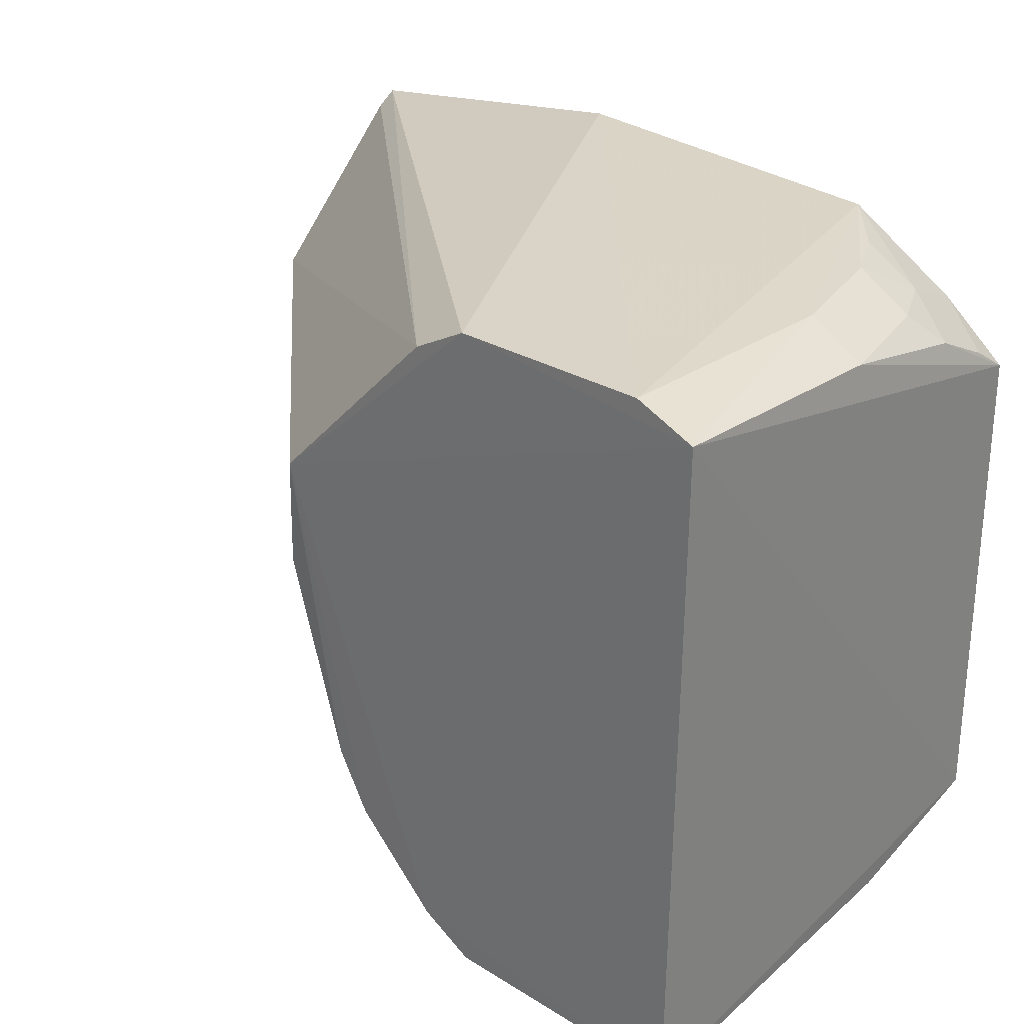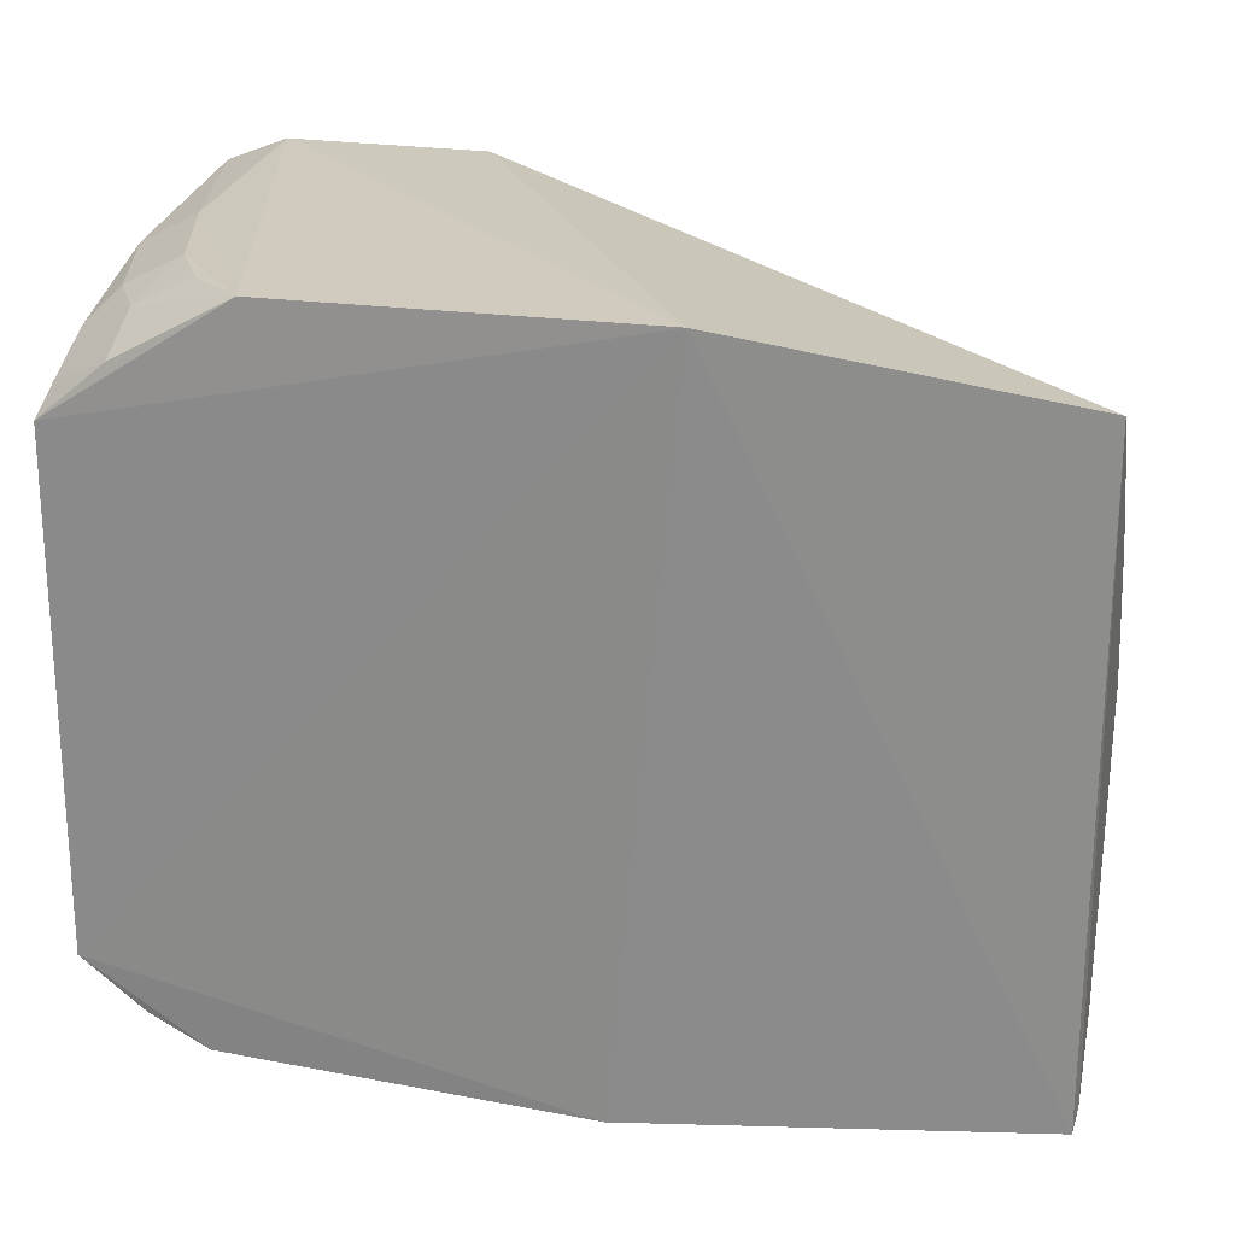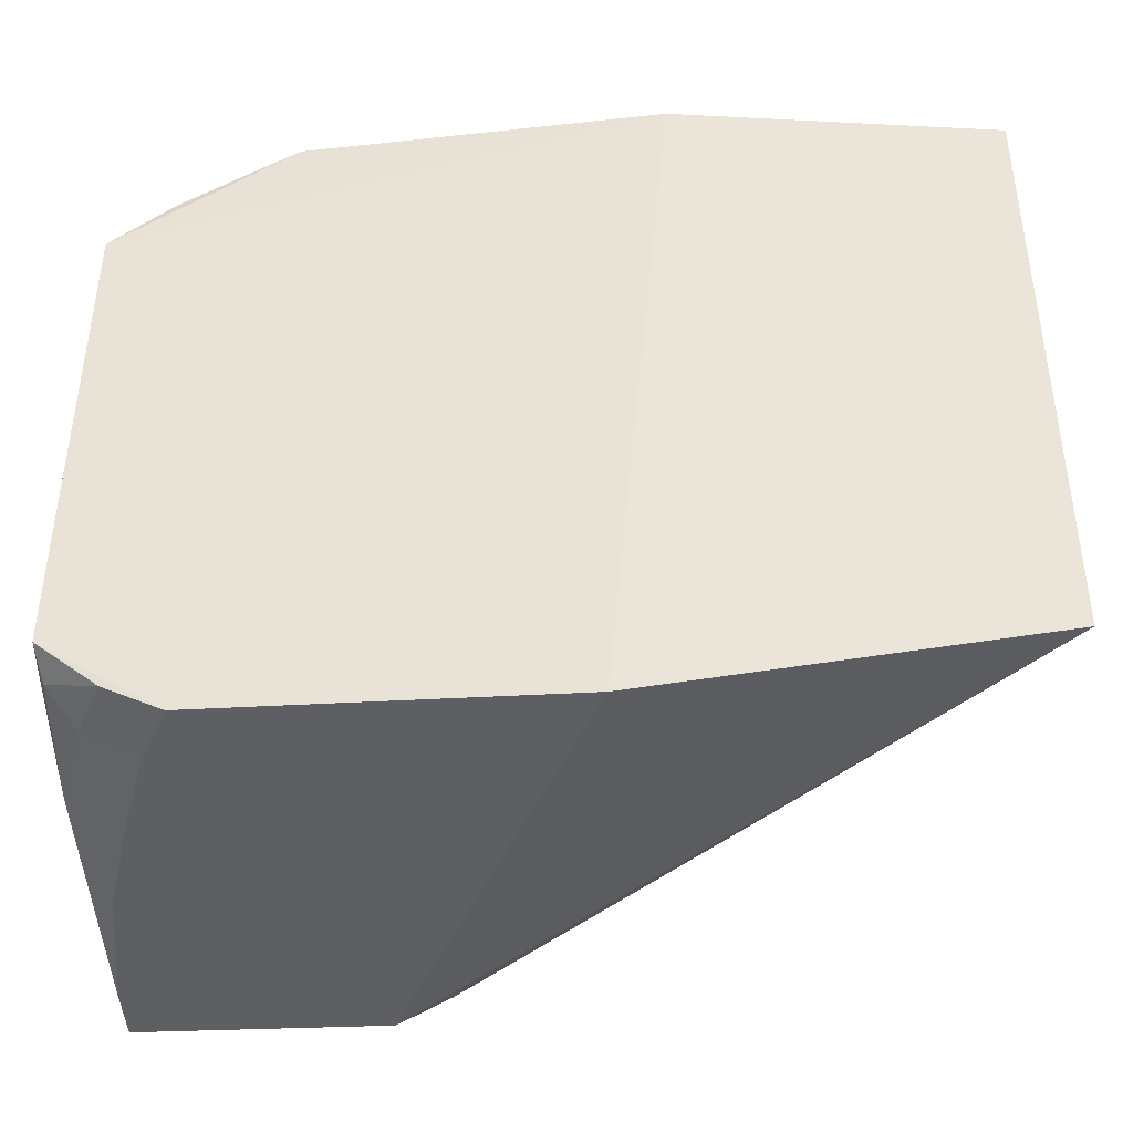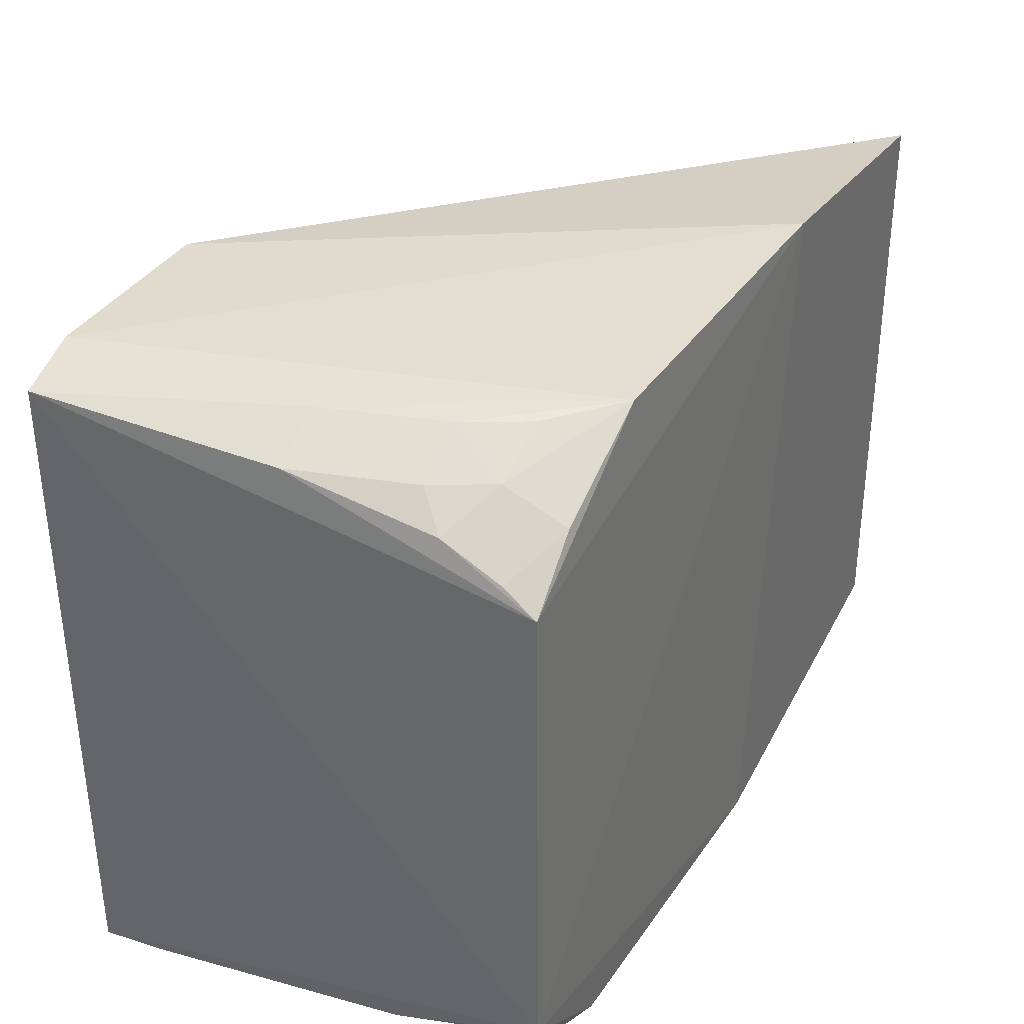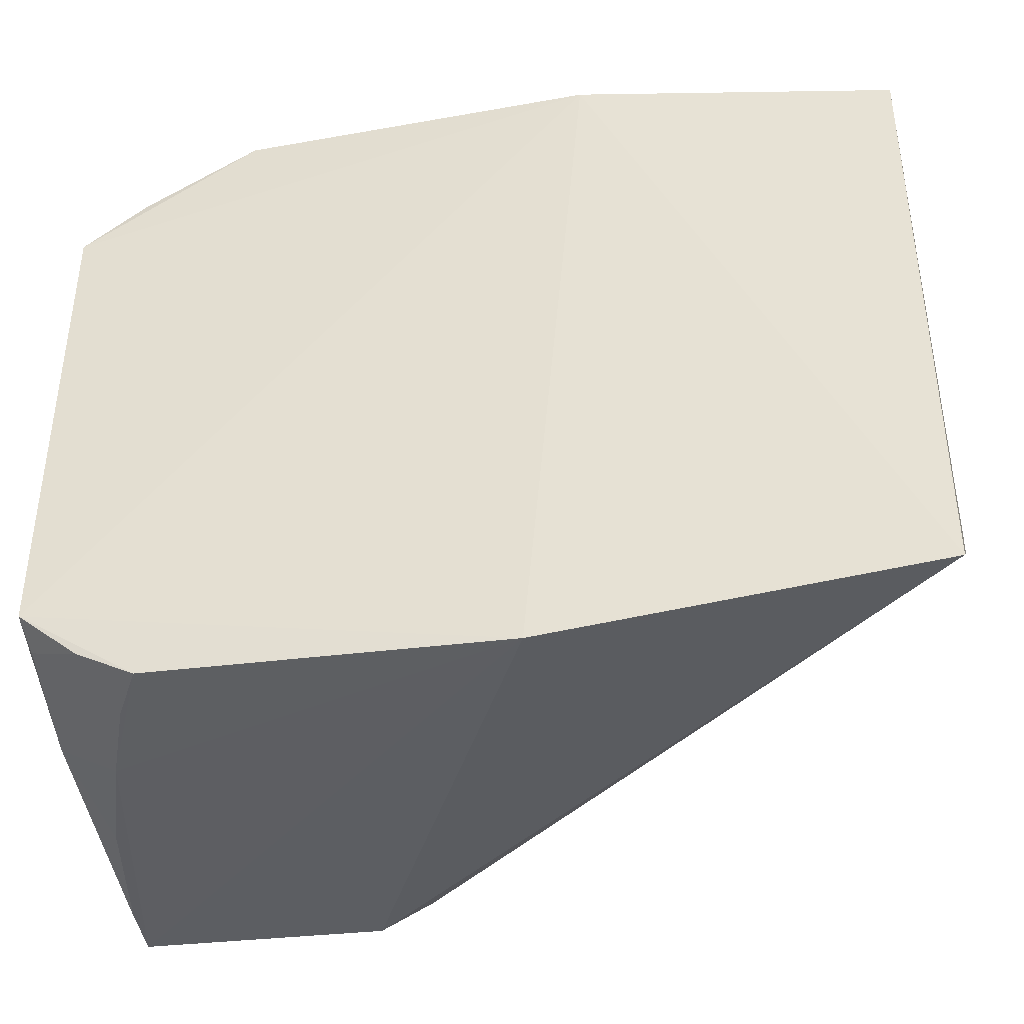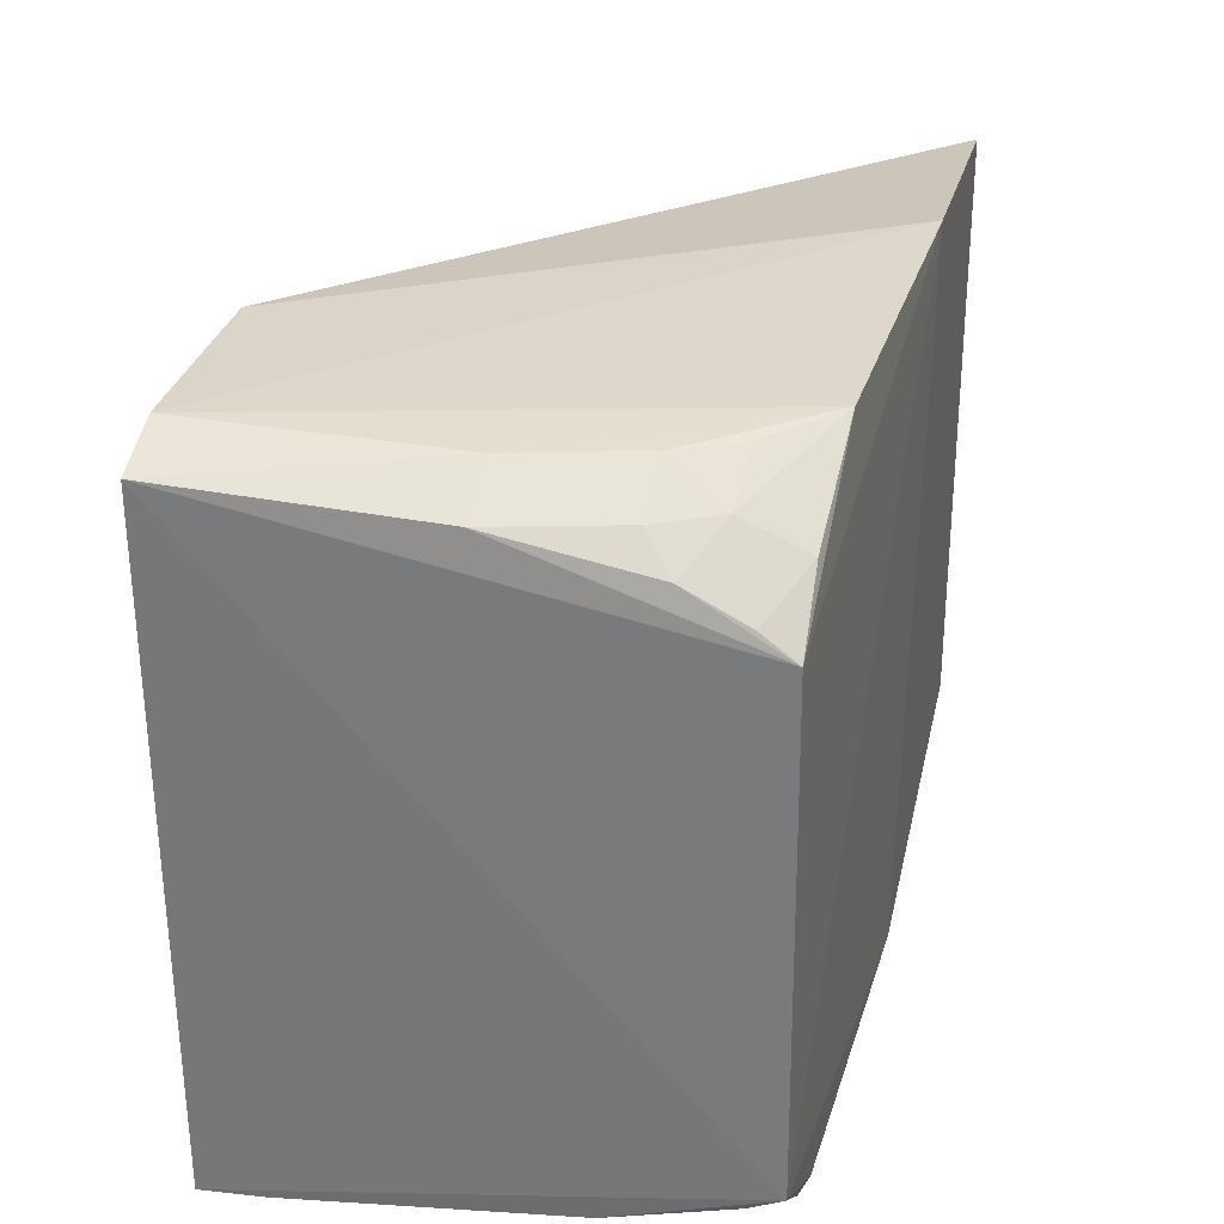
<metadata>
{"format":"obj","ext":"obj","renderer":"f3d","projection":"perspective","resolution":1024,"background":"white","views":[{"elev":28.6,"azim":43.1,"up":"+Z"},{"elev":23.1,"azim":-167.0,"up":"+Z"},{"elev":-40.3,"azim":-176.6,"up":"+Z"},{"elev":34.9,"azim":116.2,"up":"+Z"},{"elev":-38.6,"azim":-171.5,"up":"+Z"},{"elev":30.2,"azim":102.8,"up":"+Z"}]}
</metadata>
<code>
v 0.3965 -0.007723 0.1591
v 0.3941 -0.008318 -0.1618
v 0.3911 0.2294 -0.1222
v -0.02212 0.2383 0.1496
v 0.1602 -0.008887 0.06875
v -0.02278 0.2394 -0.1421
v 0.3597 0.2264 0.1379
v 0.2727 -0.00777 0.1693
v 0.3339 0.2308 -0.1597
v 0.1323 0.2396 0.1711
v -0.02436 0.1588 0.01403
v 0.2033 -0.00874 -0.1088
v 0.3906 0.2271 0.1124
v 0.2455 -0.007629 0.1545
v 0.3912 0.1555 -0.1461
v 0.1629 0.2389 -0.1646
v 0.3042 0.2294 0.1683
v -0.02272 0.1582 0.07
v -0.02415 0.231 -0.135
v 0.2715 -0.008764 -0.162
v 0.1572 -0.007356 0.01543
v 0.3913 0.1112 0.1521
v 0.3617 0.2296 -0.1457
v 0.3635 0.1563 -0.1602
v 0.3676 -0.007515 0.1704
v -0.02238 0.2288 0.1428
v -0.02431 0.1898 -0.07975
v 0.2454 -0.008905 -0.1482
v 0.1873 -0.008534 -0.08138
v 0.3879 0.1823 0.1375
v 0.3889 0.2135 -0.1314
v 0.3808 0.09701 -0.1595
v 0.3484 0.2011 -0.1594
v 0.3642 0.1119 0.1665
v -0.02455 0.2053 -0.107
v 0.3887 0.2109 0.1234
v 0.3606 0.1967 0.1513
v 0.376 0.2 -0.1453
v 0.3935 0.02154 -0.1605
v 0.3476 0.1707 0.1659
v 0.3322 0.1989 0.1654
v 0.3752 0.169 0.1513
f 1 2 3
f 5 2 1
f 8 5 1
f 10 6 4
f 10 4 8
f 13 1 3
f 13 3 10
f 14 8 4
f 14 5 8
f 16 6 10
f 16 10 3
f 16 3 9
f 17 13 10
f 17 7 13
f 18 5 14
f 19 4 6
f 20 16 2
f 20 6 16
f 21 18 11
f 21 5 18
f 22 1 13
f 23 9 3
f 24 16 9
f 24 2 16
f 25 17 10
f 25 10 8
f 25 8 1
f 26 11 18
f 26 4 19
f 26 18 14
f 26 14 4
f 28 20 2
f 28 2 5
f 28 5 12
f 28 12 19
f 28 19 6
f 28 6 20
f 29 12 5
f 29 5 21
f 29 21 11
f 29 27 12
f 29 11 27
f 30 22 13
f 31 23 3
f 31 3 15
f 32 24 15
f 32 2 24
f 33 15 24
f 33 24 9
f 33 9 23
f 34 17 25
f 34 25 1
f 34 1 22
f 35 26 19
f 35 11 26
f 35 27 11
f 35 19 12
f 35 12 27
f 36 30 13
f 36 13 7
f 36 7 30
f 37 30 7
f 37 7 17
f 38 31 15
f 38 23 31
f 38 33 23
f 38 15 33
f 39 32 15
f 39 2 32
f 39 15 3
f 39 3 2
f 40 17 34
f 40 34 22
f 41 40 37
f 41 37 17
f 41 17 40
f 42 40 22
f 42 22 30
f 42 30 37
f 42 37 40

</code>
